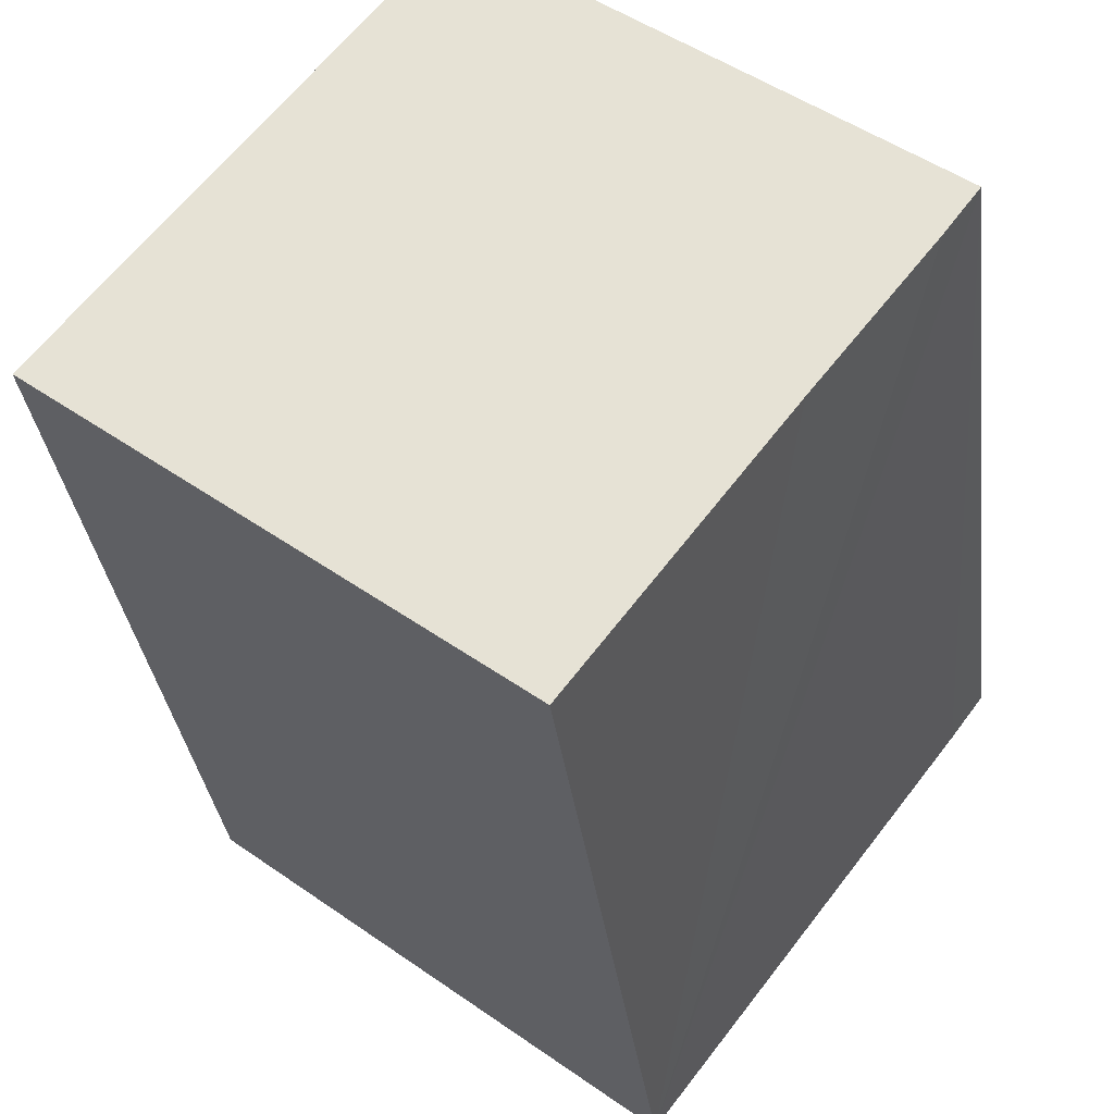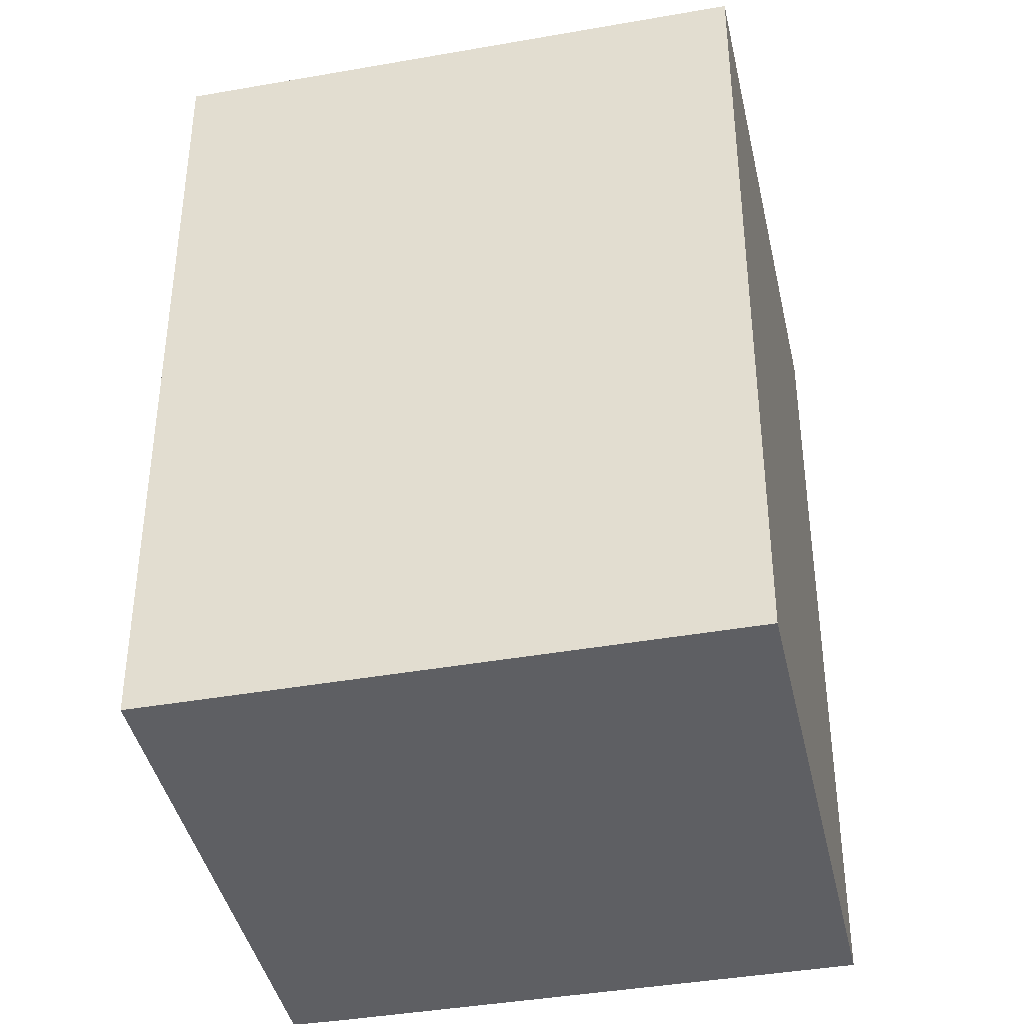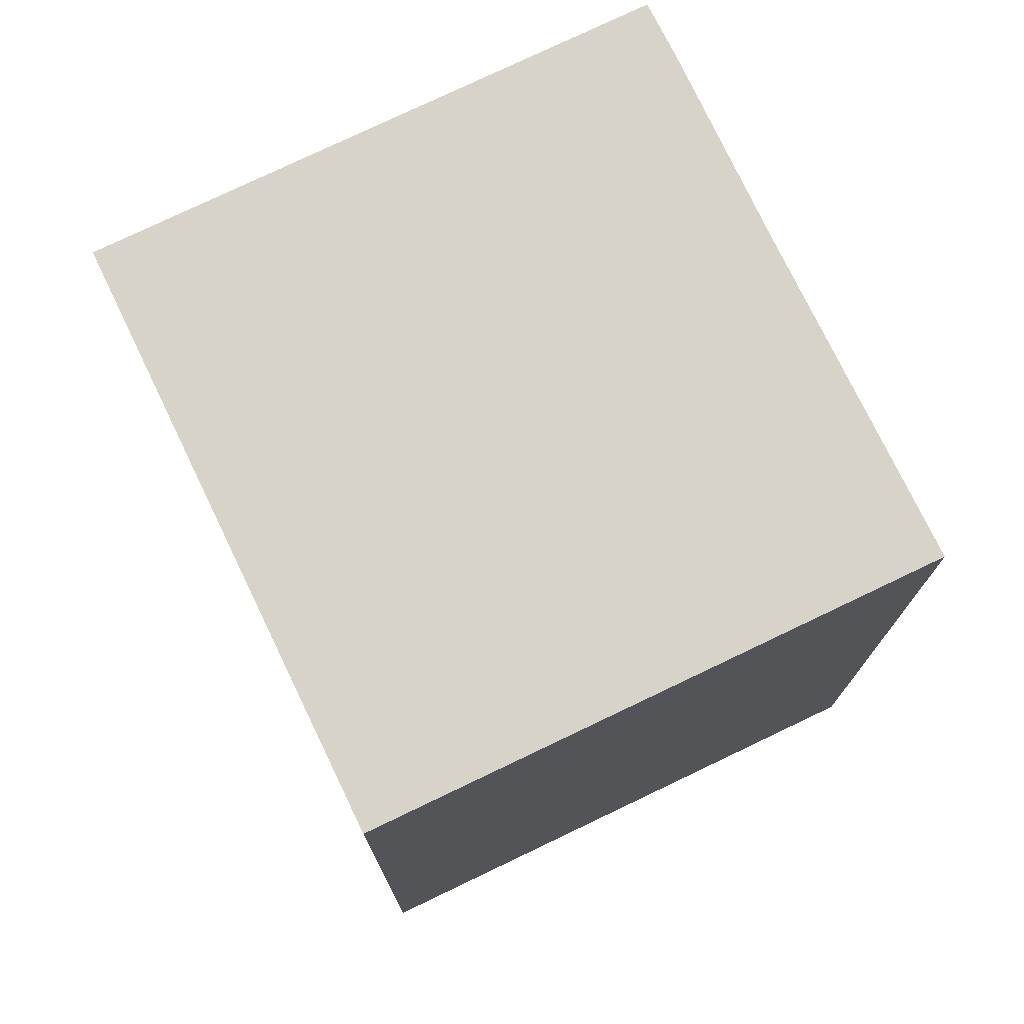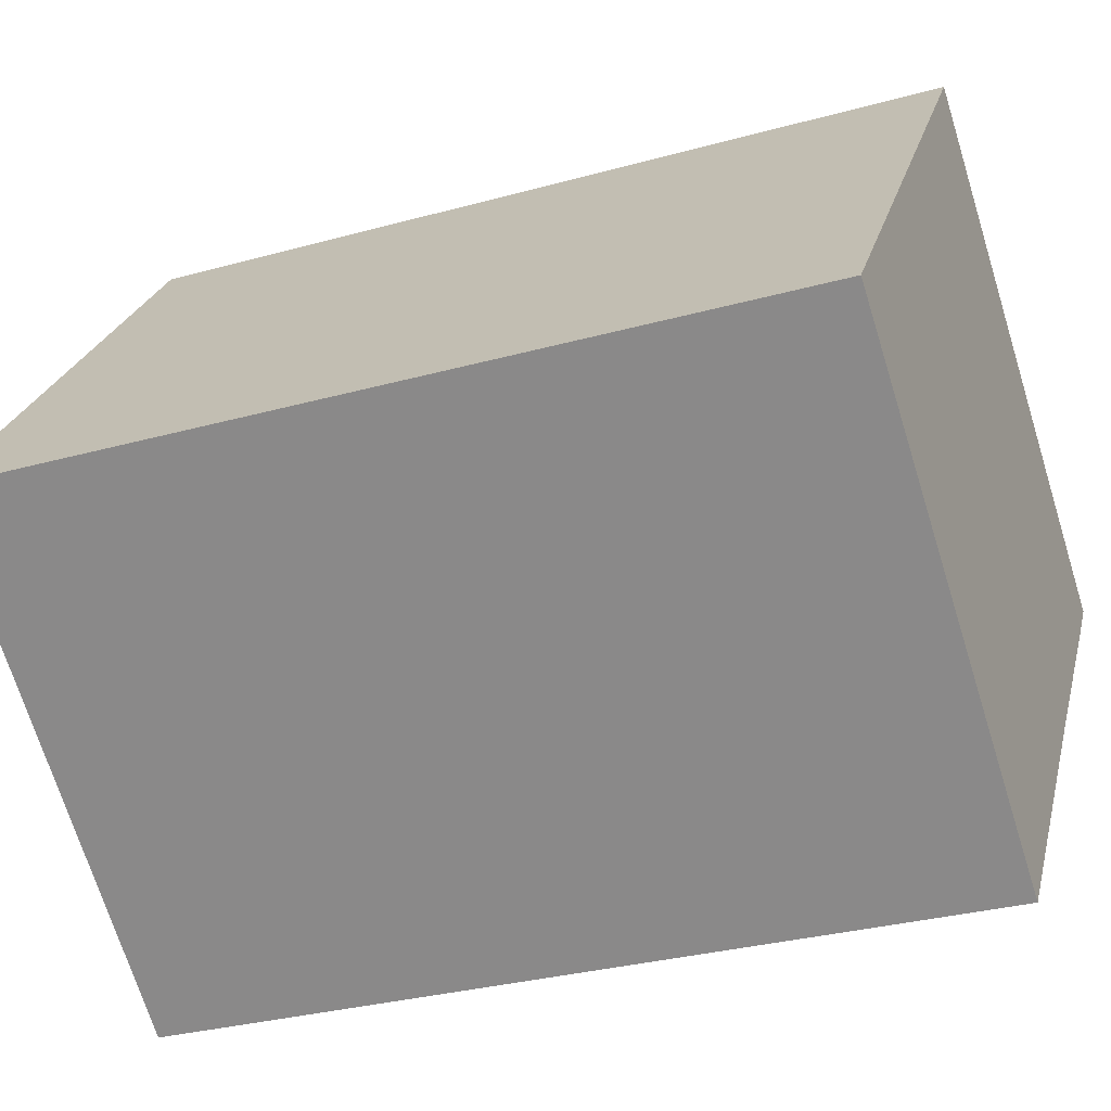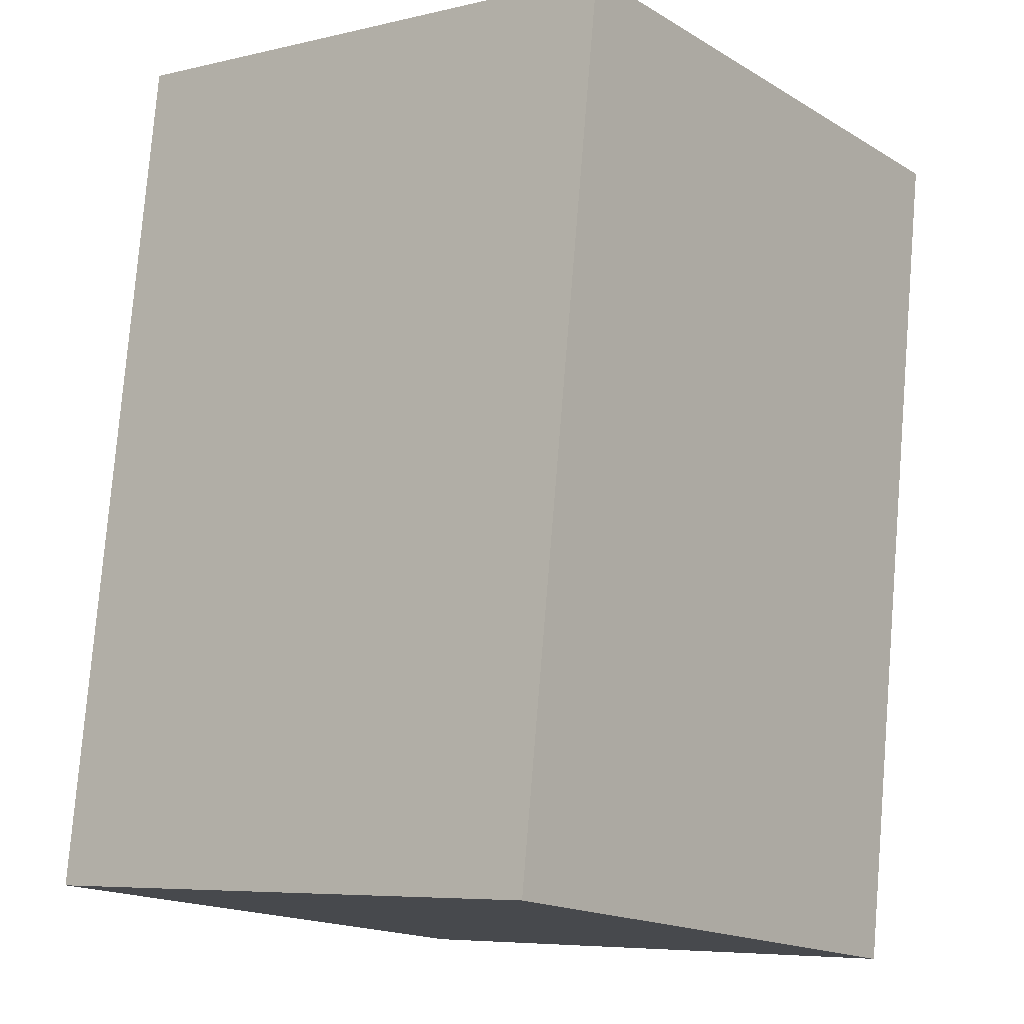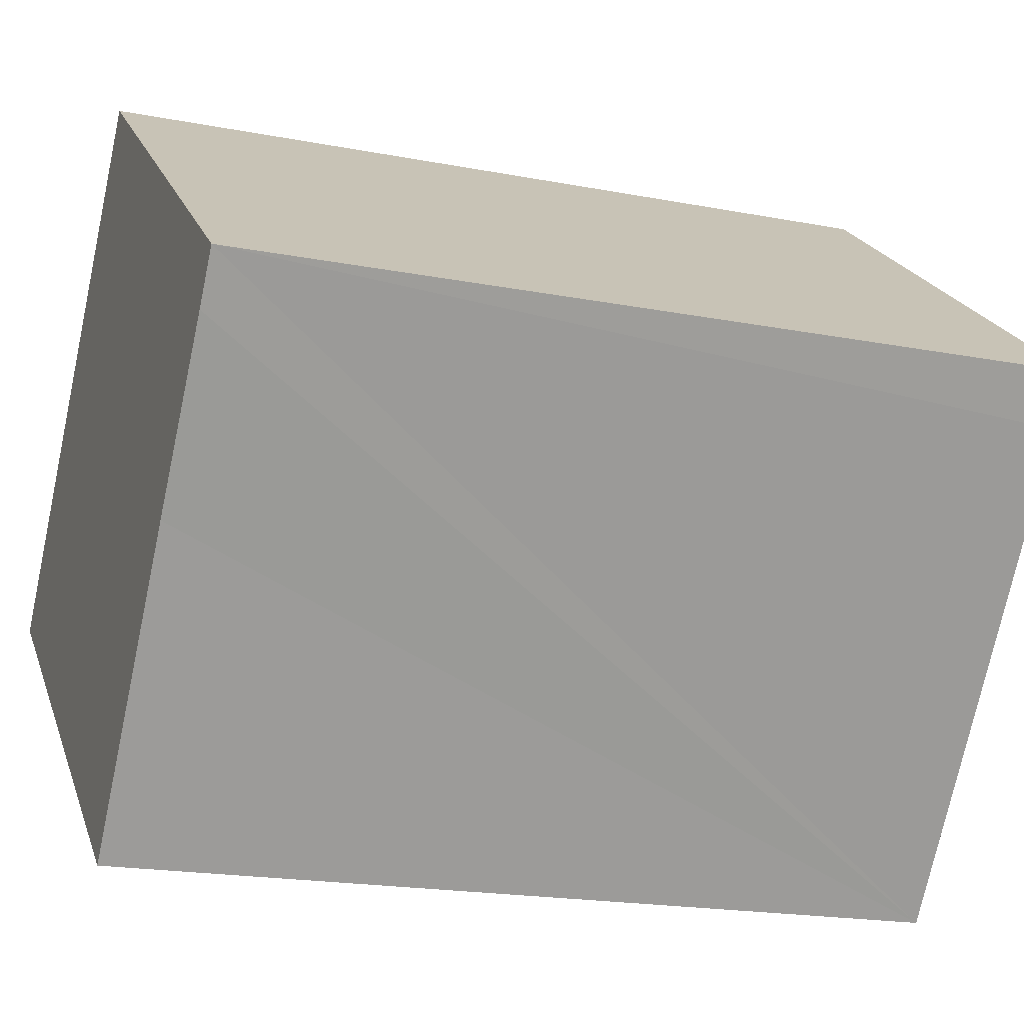
<metadata>
{"format":"obj","ext":"obj","renderer":"f3d","projection":"perspective","resolution":1024,"background":"white","views":[{"elev":-33.0,"azim":-173.0,"up":"+Z"},{"elev":-41.0,"azim":64.4,"up":"+Y"},{"elev":76.6,"azim":116.6,"up":"+Y"},{"elev":-30.4,"azim":112.0,"up":"+Z"},{"elev":78.1,"azim":4.7,"up":"+Z"},{"elev":-19.1,"azim":-110.1,"up":"+Z"}]}
</metadata>
<code>
v  1.392 7.609 -1.807
v  7.306 7.609 -1.074
v  3.235 7.609 -4.231
v  4.043 7.609 3.134
v  0.313 7.609 -0.423
v  0 7.609 4.659e-16
v  7.306 6.576e-17 -1.074
v  3.235 2.591e-16 -4.231
v  0.313 2.59e-17 -0.423
v  0 0 0
v  1.392 1.106e-16 -1.807
v  4.043 -1.919e-16 3.134
g defaultobject
f 1 2 3
f 2 1 4
f 4 1 5
f 4 5 6
f 7 3 2
f 3 7 8
f 8 1 3
f 1 8 5
f 5 8 6
f 6 8 9
f 6 9 10
f 9 8 11
f 10 4 6
f 4 10 12
f 12 2 4
f 2 12 7
f 12 8 7
f 8 12 11
f 11 12 10
f 11 10 9

</code>
